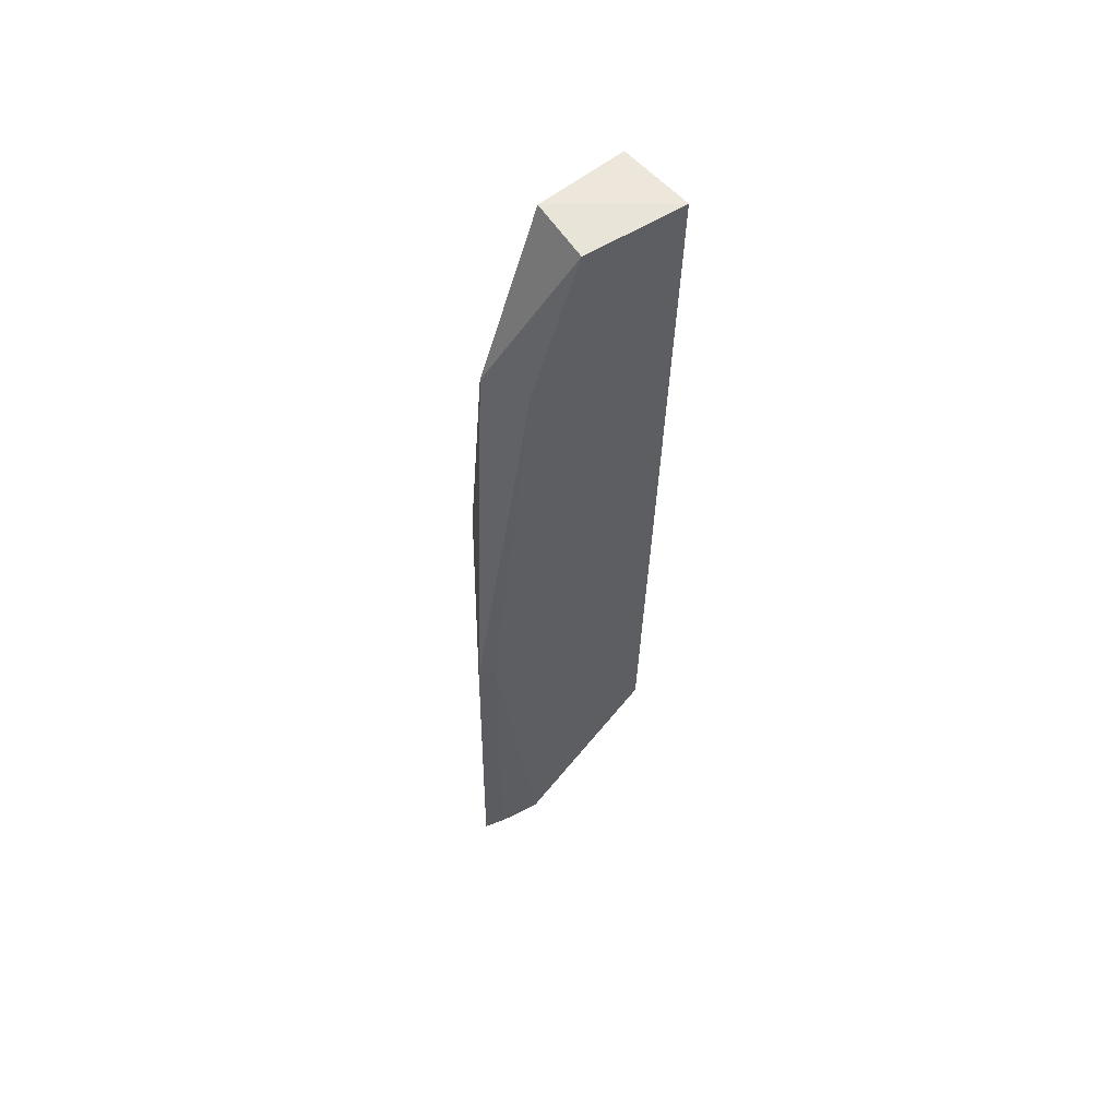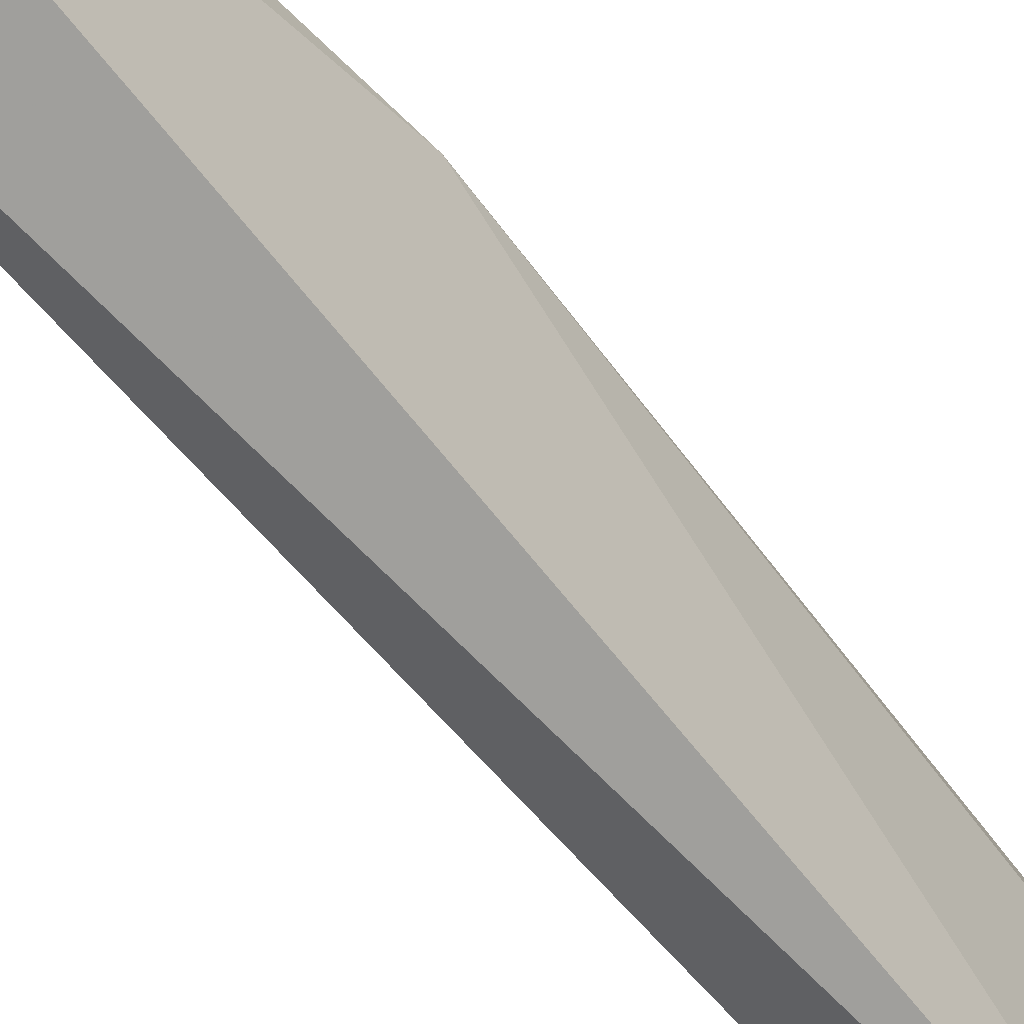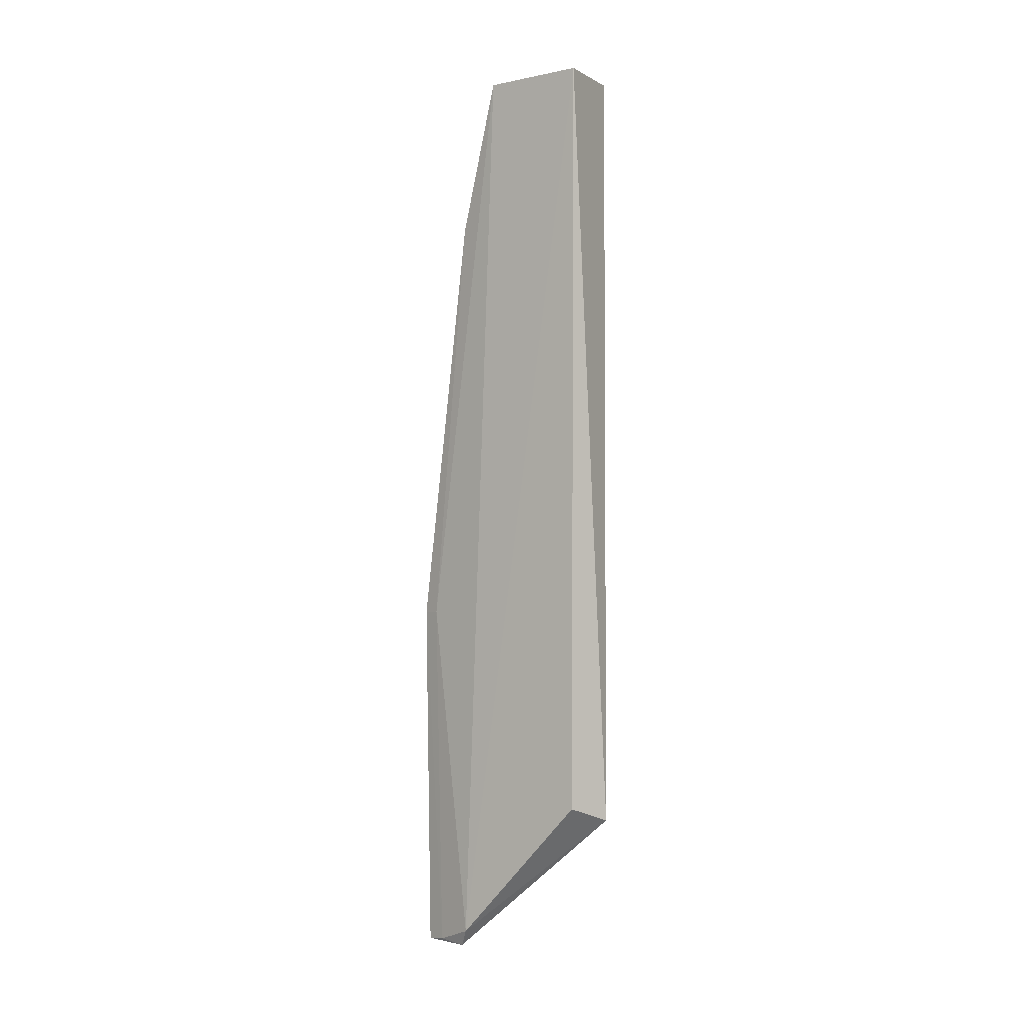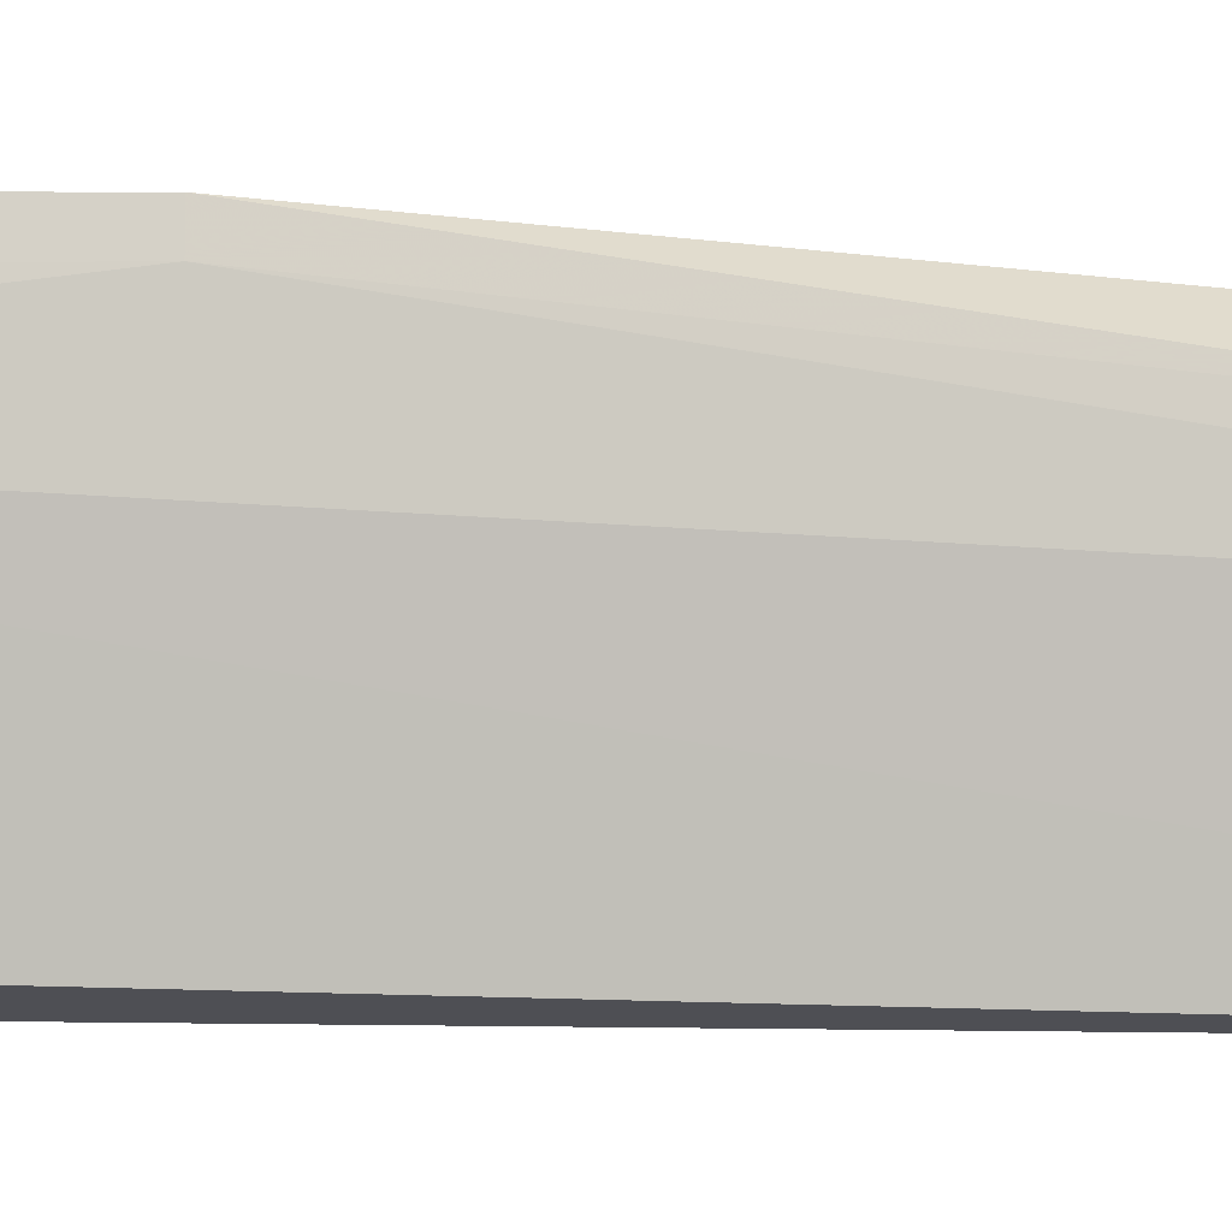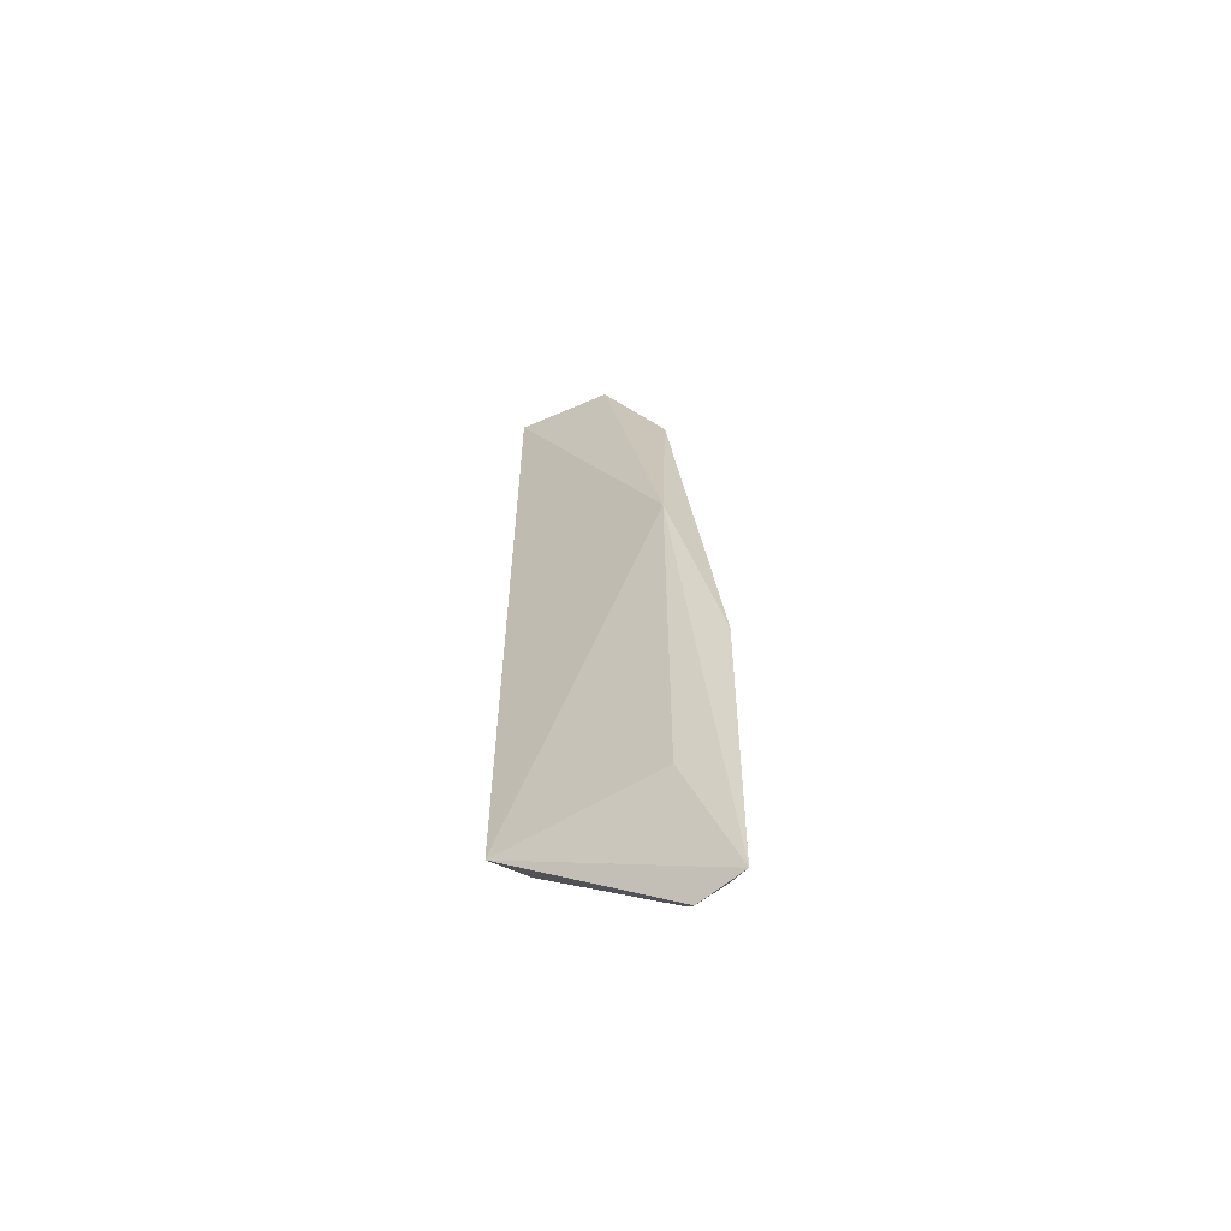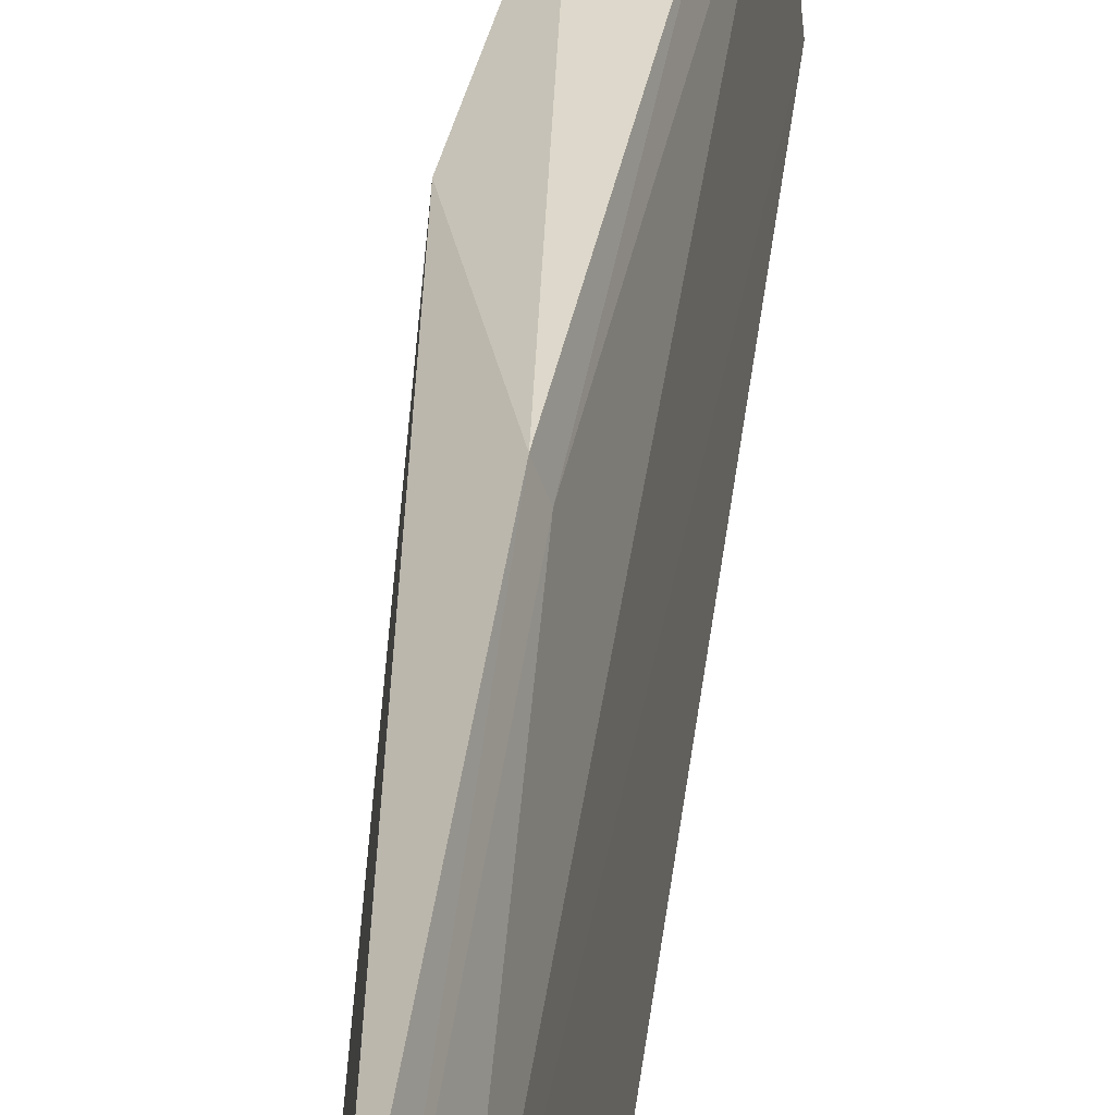
<metadata>
{"format":"obj","ext":"obj","renderer":"f3d","projection":"perspective","resolution":1024,"background":"white","views":[{"elev":55.7,"azim":50.8,"up":"+Y"},{"elev":-69.3,"azim":-139.4,"up":"+Z"},{"elev":-3.0,"azim":119.4,"up":"+Y"},{"elev":8.2,"azim":92.1,"up":"+Z"},{"elev":-61.8,"azim":-63.2,"up":"+Y"},{"elev":34.7,"azim":5.2,"up":"+Z"}]}
</metadata>
<code>
v 0.04074 0.06968 0.05838
v 0.04367 0.01149 0.05687
v 0.04583 0.08153 0.0456
v 0.03993 0.08165 0.04579
v 0.03917 0.05255 0.0586
v 0.0417 0.02109 0.0449
v 0.04047 0.08207 0.05317
v 0.04506 0.08149 0.05349
v 0.04207 0.01027 0.06131
v 0.04479 0.02221 0.04642
v 0.04269 0.0378 0.06141
v 0.04292 0.01016 0.05768
v 0.04085 0.0214 0.05775
v 0.04407 0.06984 0.0568
v 0.04264 0.01046 0.05979
v 0.04317 0.03782 0.06011
f 6 4 3
f 6 5 4
f 7 3 4
f 7 5 1
f 7 4 5
f 8 2 3
f 8 7 1
f 8 3 7
f 10 6 3
f 10 3 2
f 10 2 6
f 11 1 5
f 11 5 9
f 12 9 6
f 12 6 2
f 13 9 5
f 13 5 6
f 13 6 9
f 14 8 1
f 14 1 11
f 15 11 9
f 15 12 2
f 15 9 12
f 16 2 8
f 16 14 11
f 16 8 14
f 16 15 2
f 16 11 15

</code>
